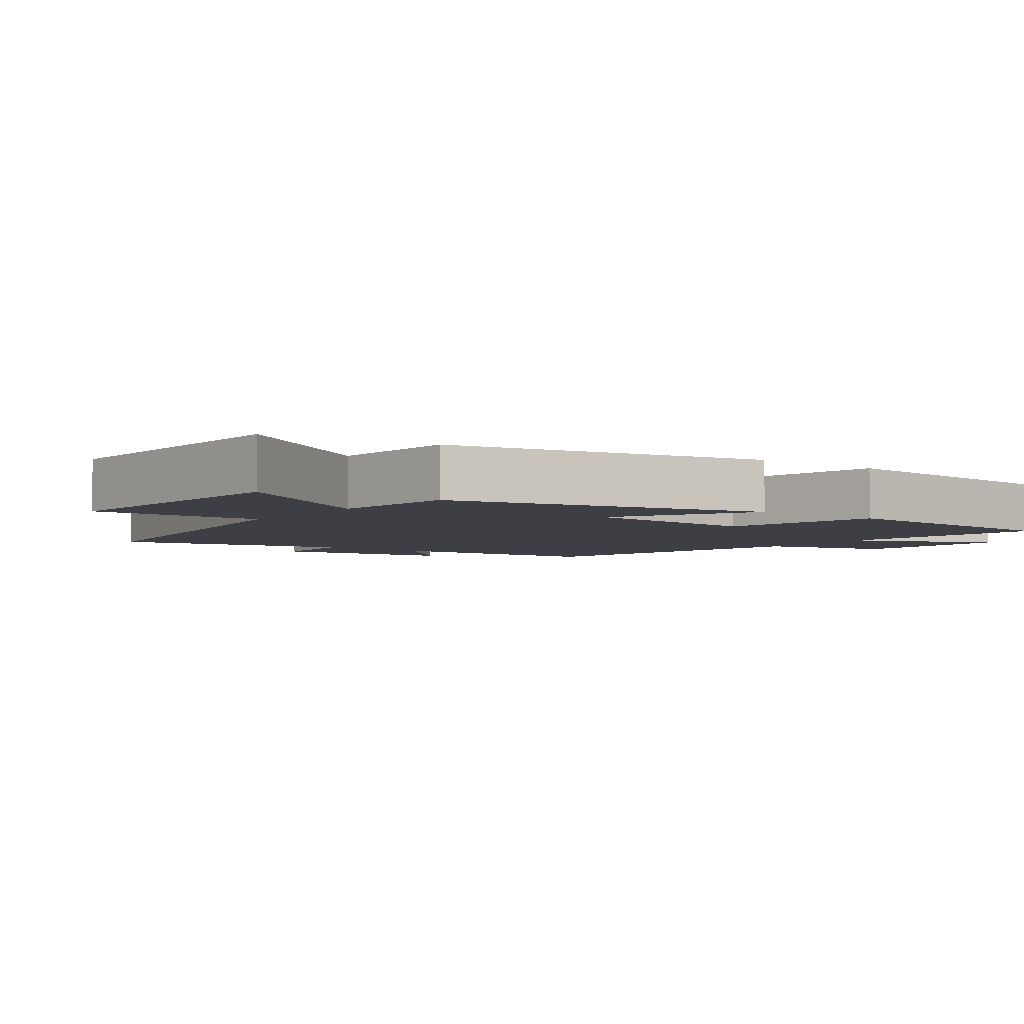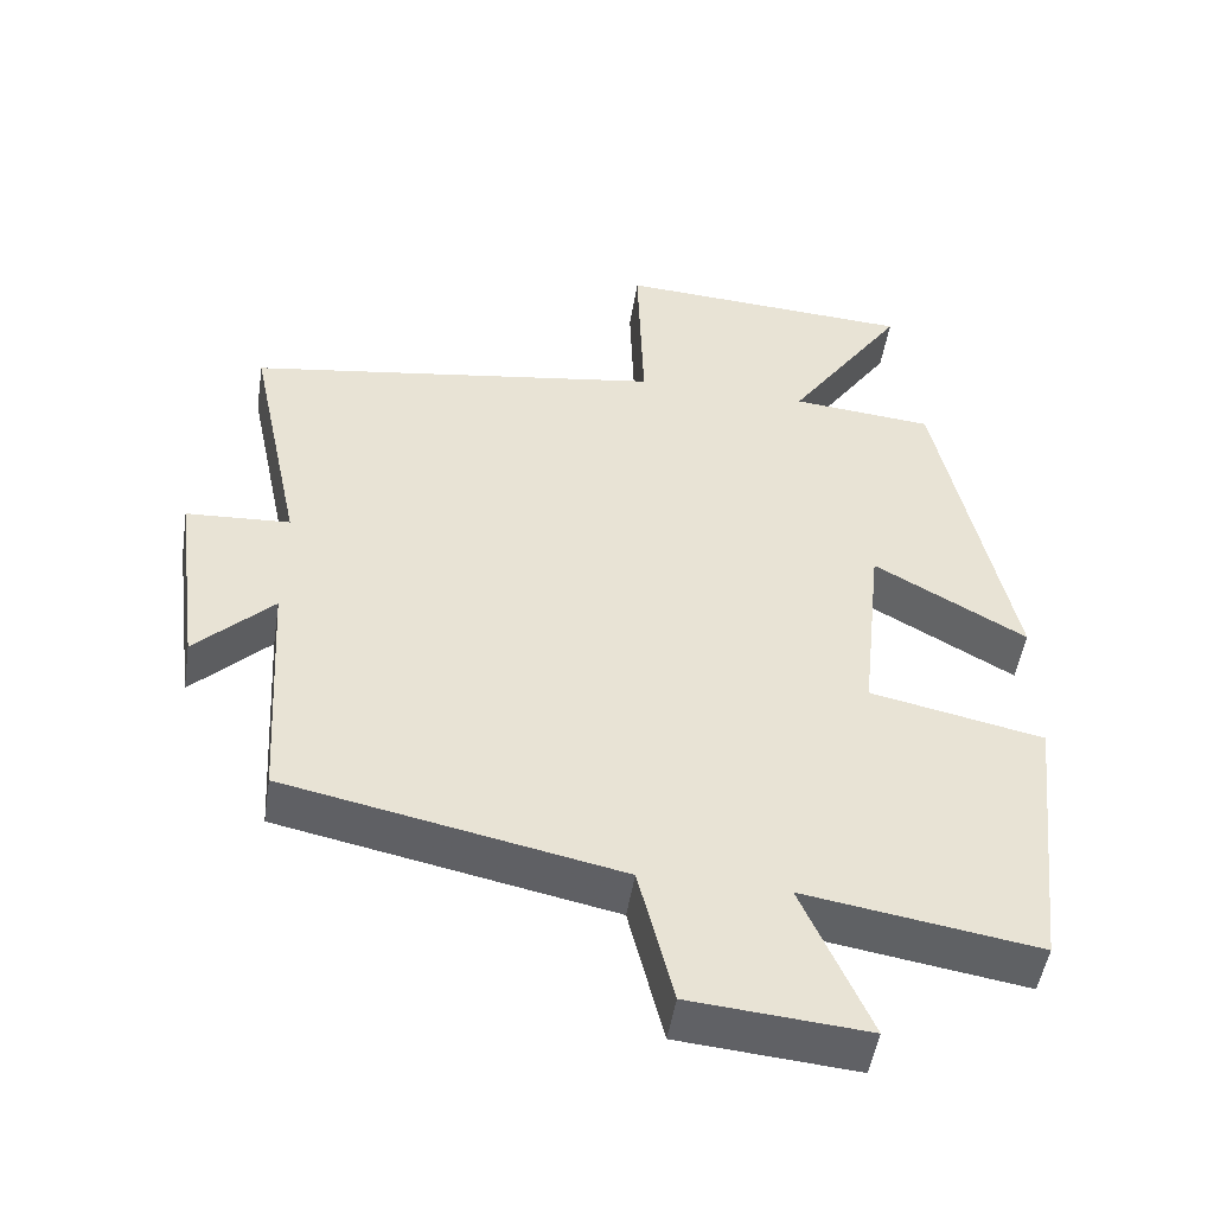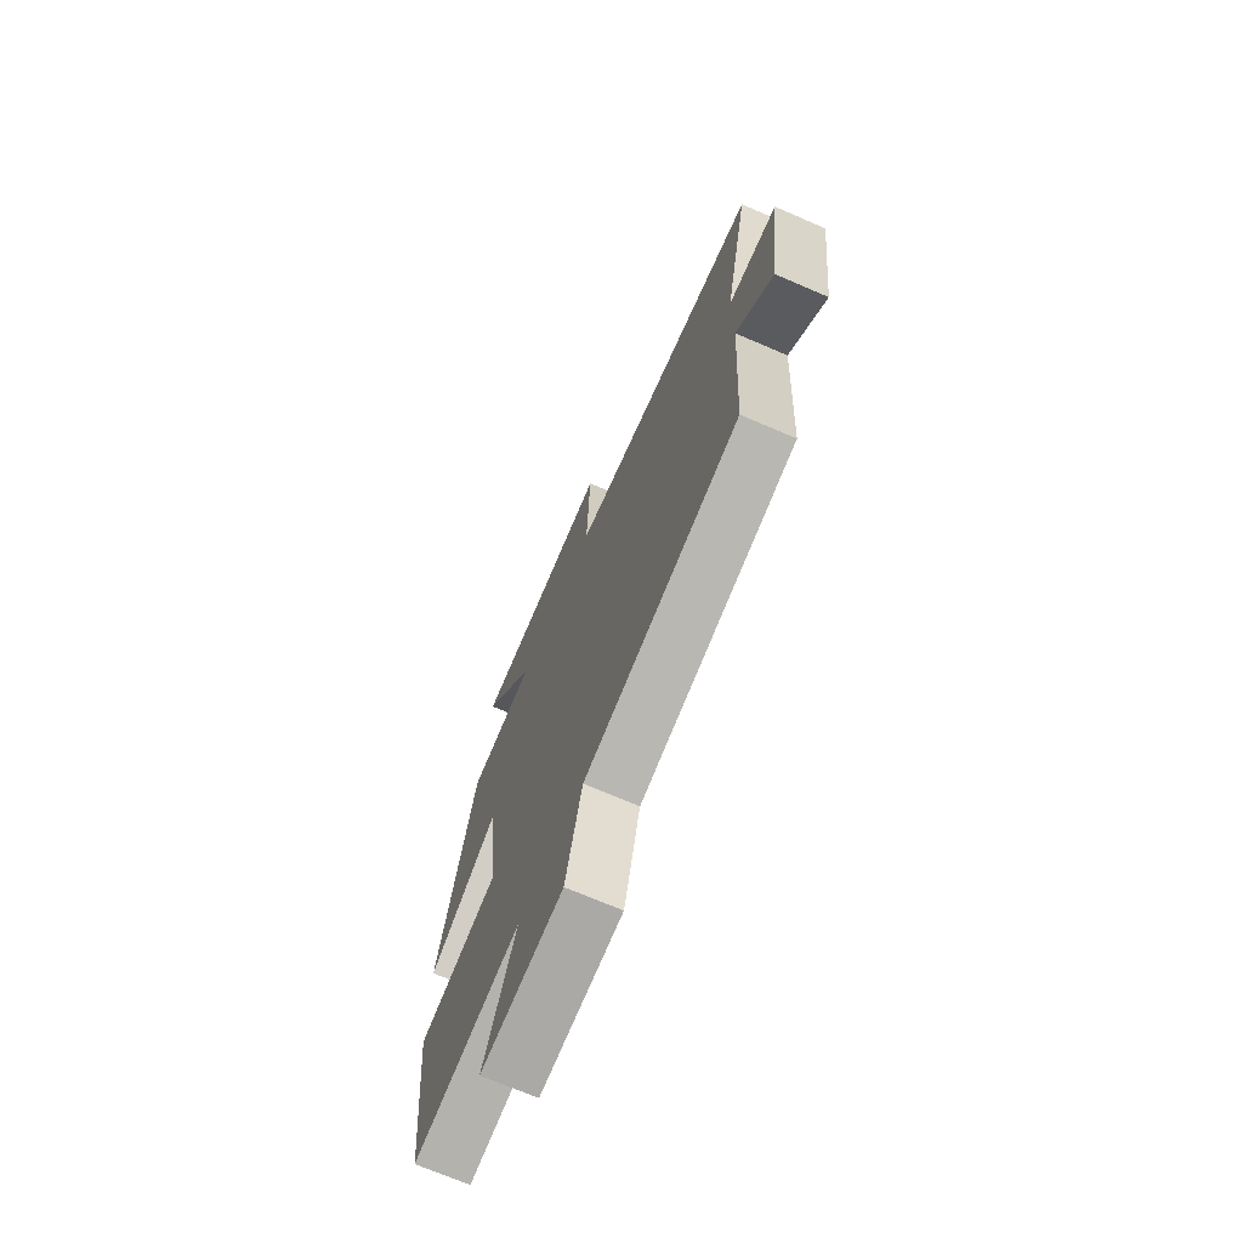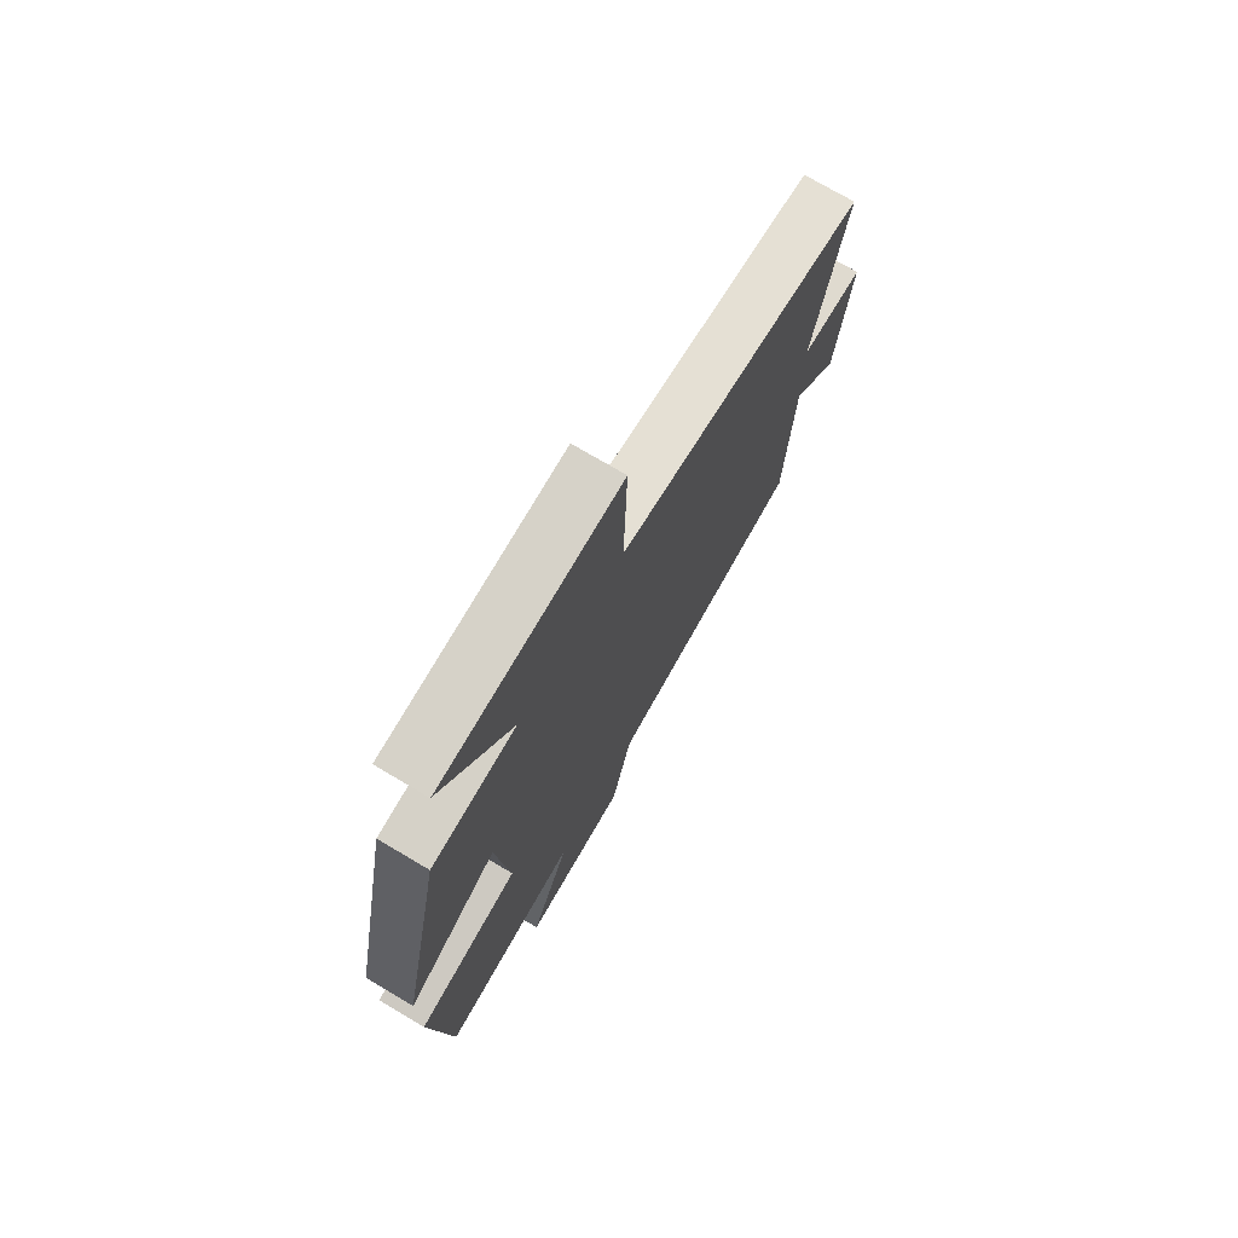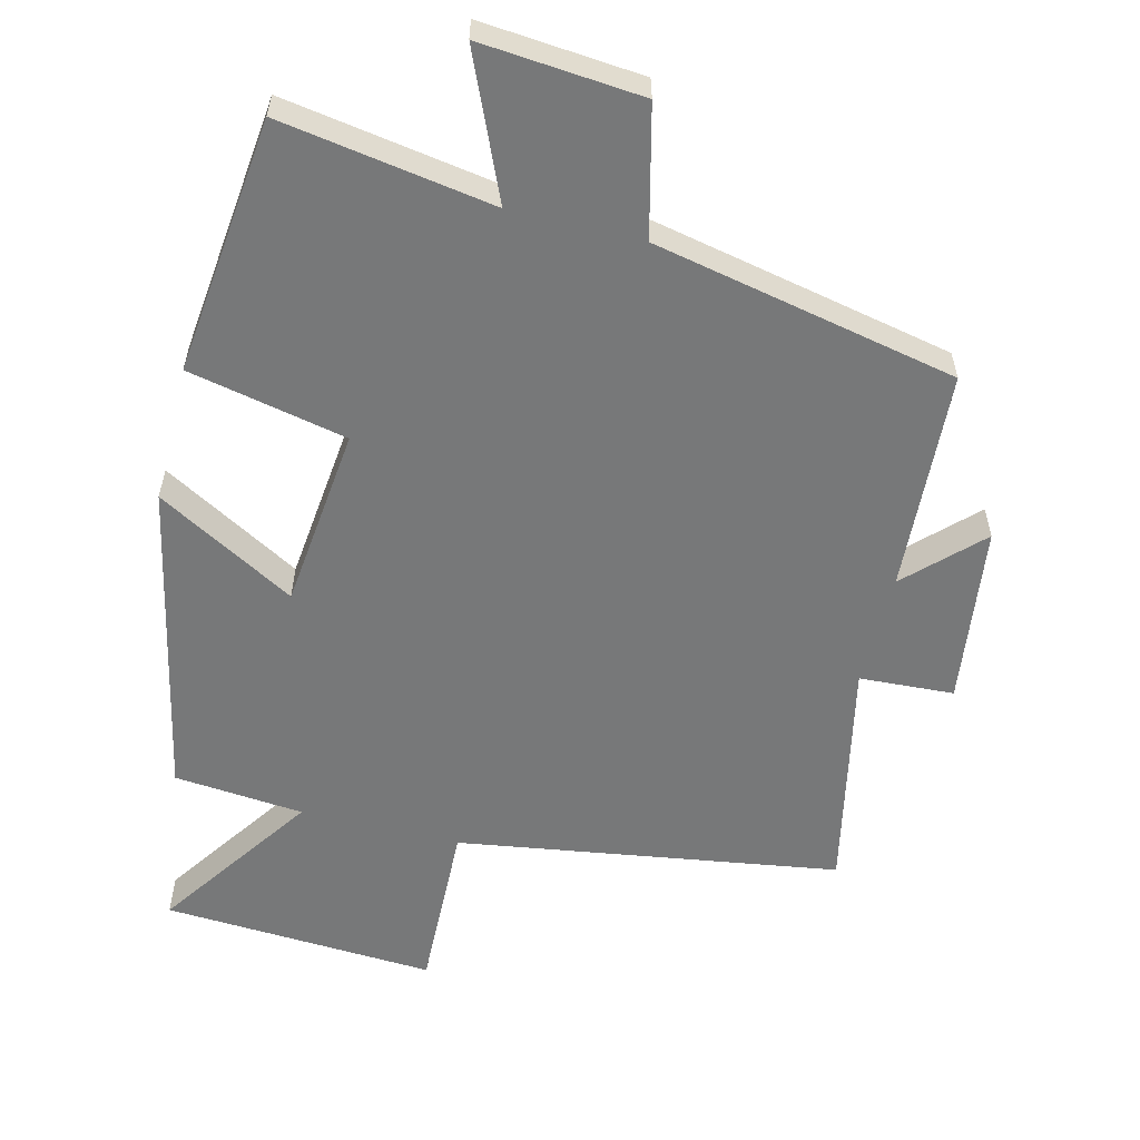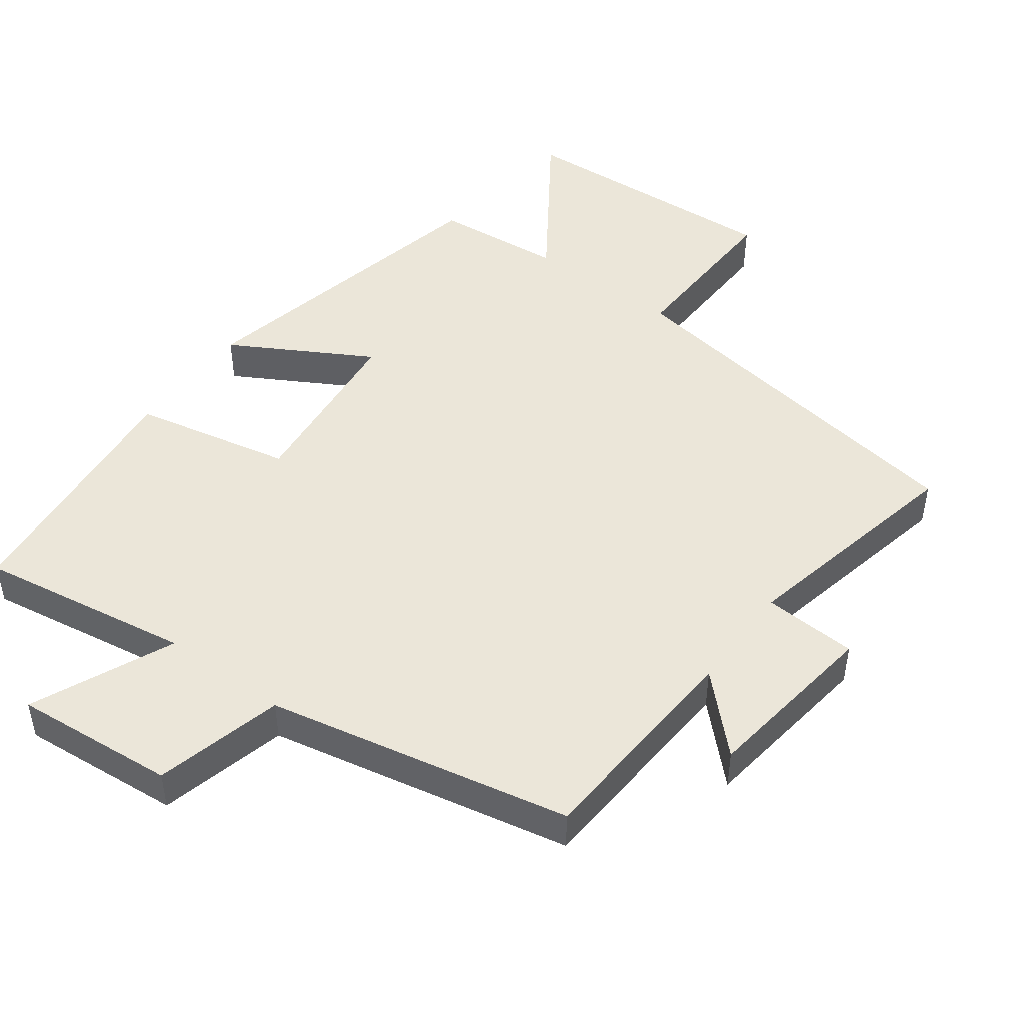
<metadata>
{"format":"obj","ext":"obj","renderer":"f3d","projection":"perspective","resolution":1024,"background":"white","views":[{"elev":-4.4,"azim":53.5,"up":"+Y"},{"elev":-49.5,"azim":-8.9,"up":"+Z"},{"elev":-70.9,"azim":-113.3,"up":"+Z"},{"elev":73.9,"azim":120.6,"up":"+Z"},{"elev":-57.4,"azim":165.9,"up":"+Y"},{"elev":47.2,"azim":-143.5,"up":"+Y"}]}
</metadata>
<code>
v 0.401 0.07 0.483
v 0.5 0.07 0.022
v 0.298 0.07 0.136
v 0.27 0.07 -0.128
v 0.5 0.07 -0.176
v 0.459 0.07 -0.549
v 0.15 0.07 -0.5
v 0.24 0.07 -0.706
v 0.006 0.07 -0.686
v -0.04 0.07 -0.5
v -0.481 0.07 -0.41
v -0.5 0.07 -0.089
v -0.603 0.07 -0.191
v -0.637 0.07 0.069
v -0.5 0.07 0.077
v -0.571 0.07 0.414
v -0.019 0.07 0.5
v -0.027 0.07 0.751
v 0.369 0.07 0.729
v 0.213 0.07 0.5
v 0.401 0 0.483
v 0.5 0 0.022
v 0.298 0 0.136
v 0.27 0 -0.128
v 0.5 0 -0.176
v 0.459 0 -0.549
v 0.15 0 -0.5
v 0.24 0 -0.706
v 0.006 0 -0.686
v -0.04 0 -0.5
v -0.481 0 -0.41
v -0.5 0 -0.089
v -0.603 0 -0.191
v -0.637 0 0.069
v -0.5 0 0.077
v -0.571 0 0.414
v -0.019 0 0.5
v -0.027 0 0.751
v 0.369 0 0.729
v 0.213 0 0.5
f 17 18 19 20
f 15 16 17 20
f 15 20 1
f 12 13 14 15
f 10 11 12 15
f 10 15 1
f 7 8 9 10
f 4 5 6 7
f 3 4 7 10
f 1 2 3
f 1 3 10
f 40 39 38 37
f 40 37 36 35
f 21 40 35
f 35 34 33 32
f 35 32 31 30
f 21 35 30
f 30 29 28 27
f 27 26 25 24
f 30 27 24 23
f 23 22 21
f 30 23 21
f 1 21 22 2
f 2 22 23 3
f 3 23 24 4
f 4 24 25 5
f 5 25 26 6
f 6 26 27 7
f 7 27 28 8
f 8 28 29 9
f 9 29 30 10
f 10 30 31 11
f 11 31 32 12
f 12 32 33 13
f 13 33 34 14
f 14 34 35 15
f 15 35 36 16
f 16 36 37 17
f 17 37 38 18
f 18 38 39 19
f 19 39 40 20
f 20 40 21 1

</code>
